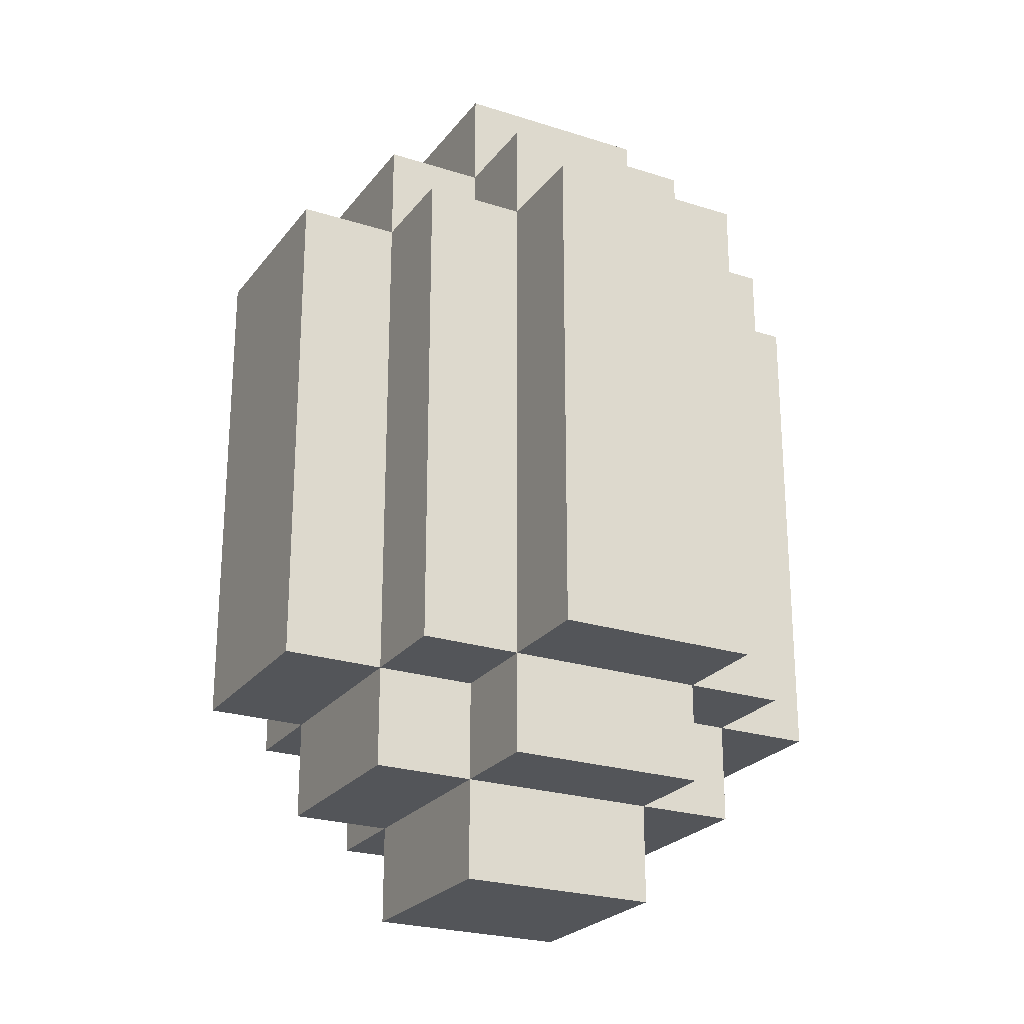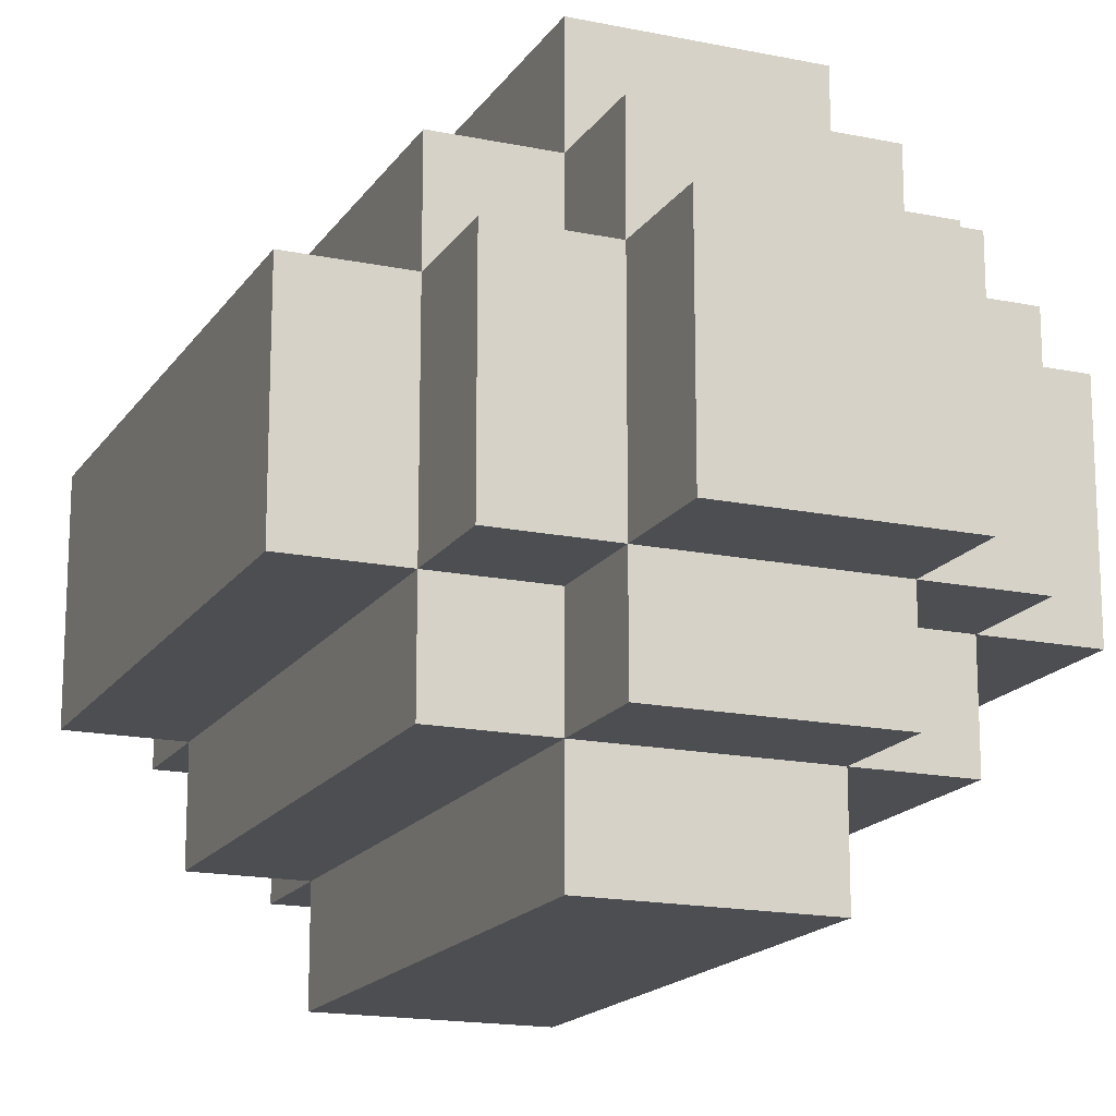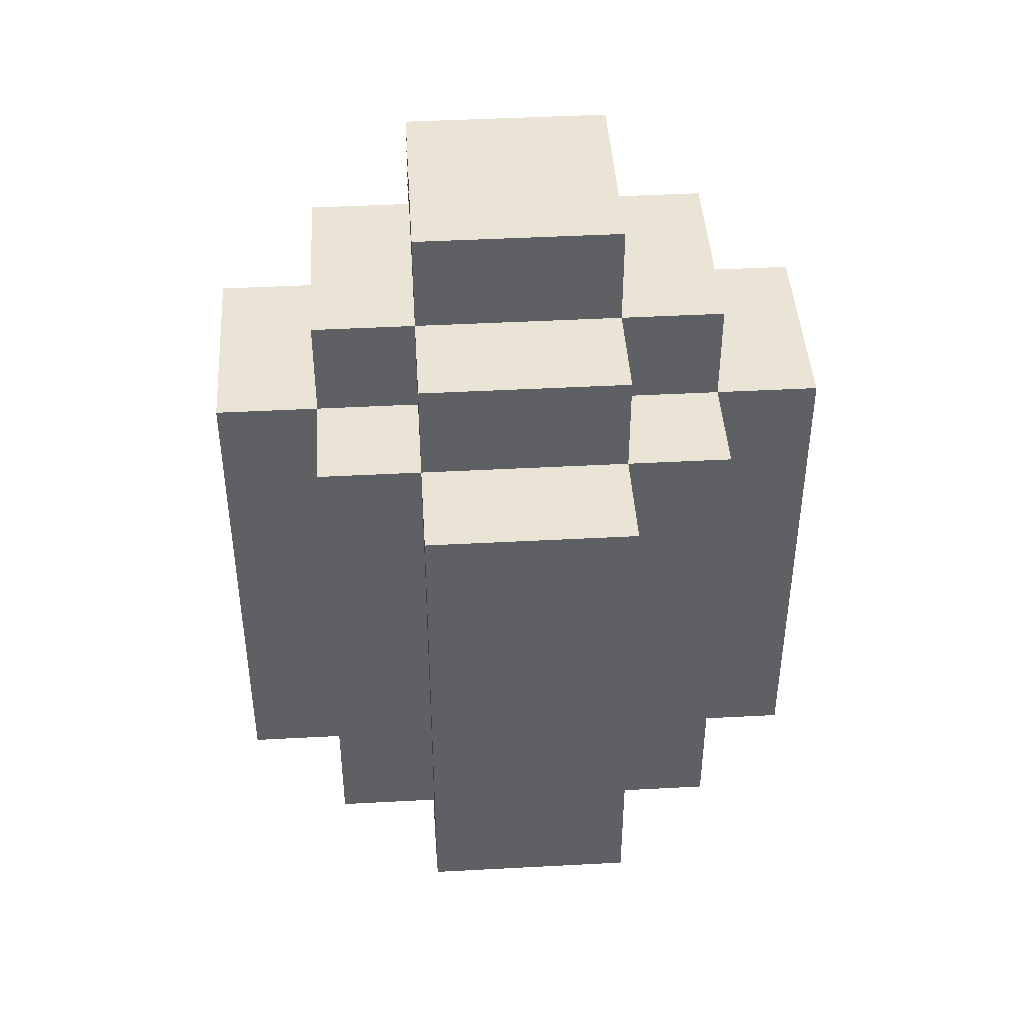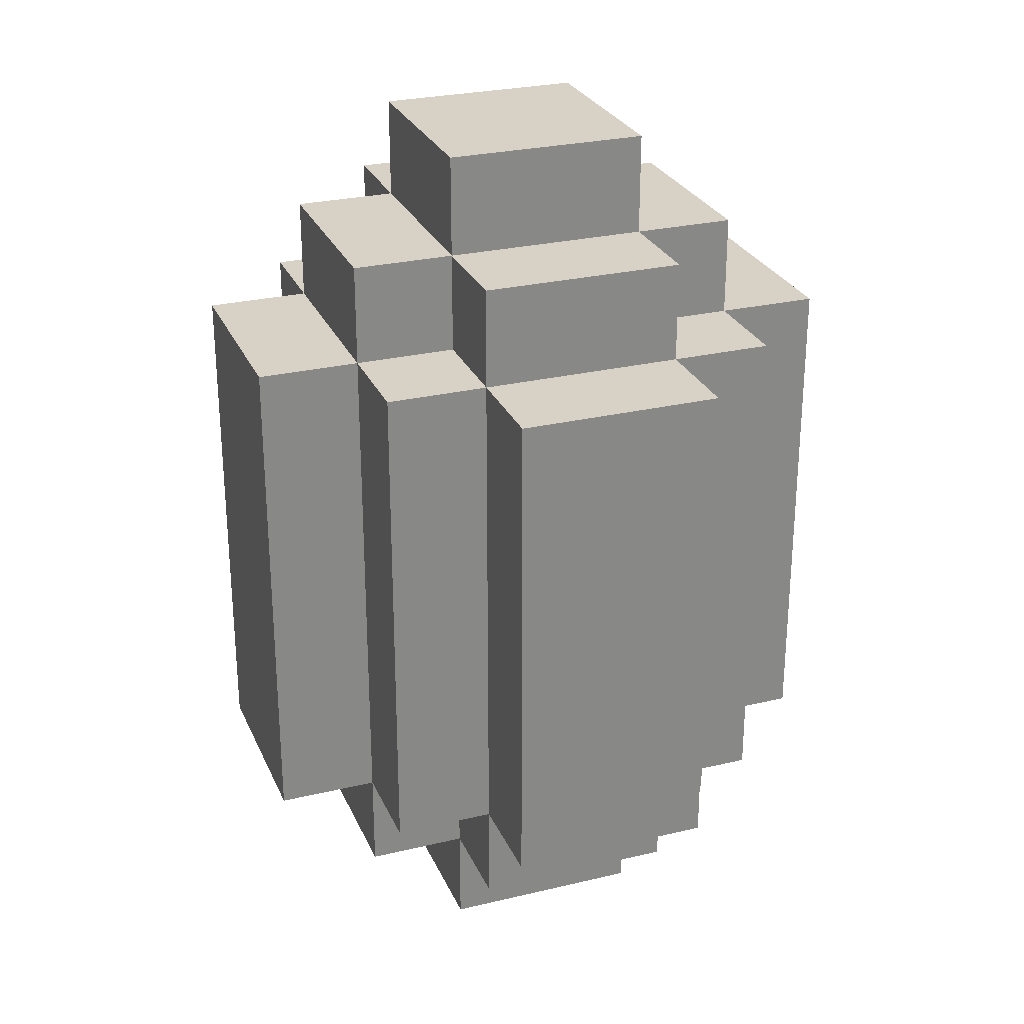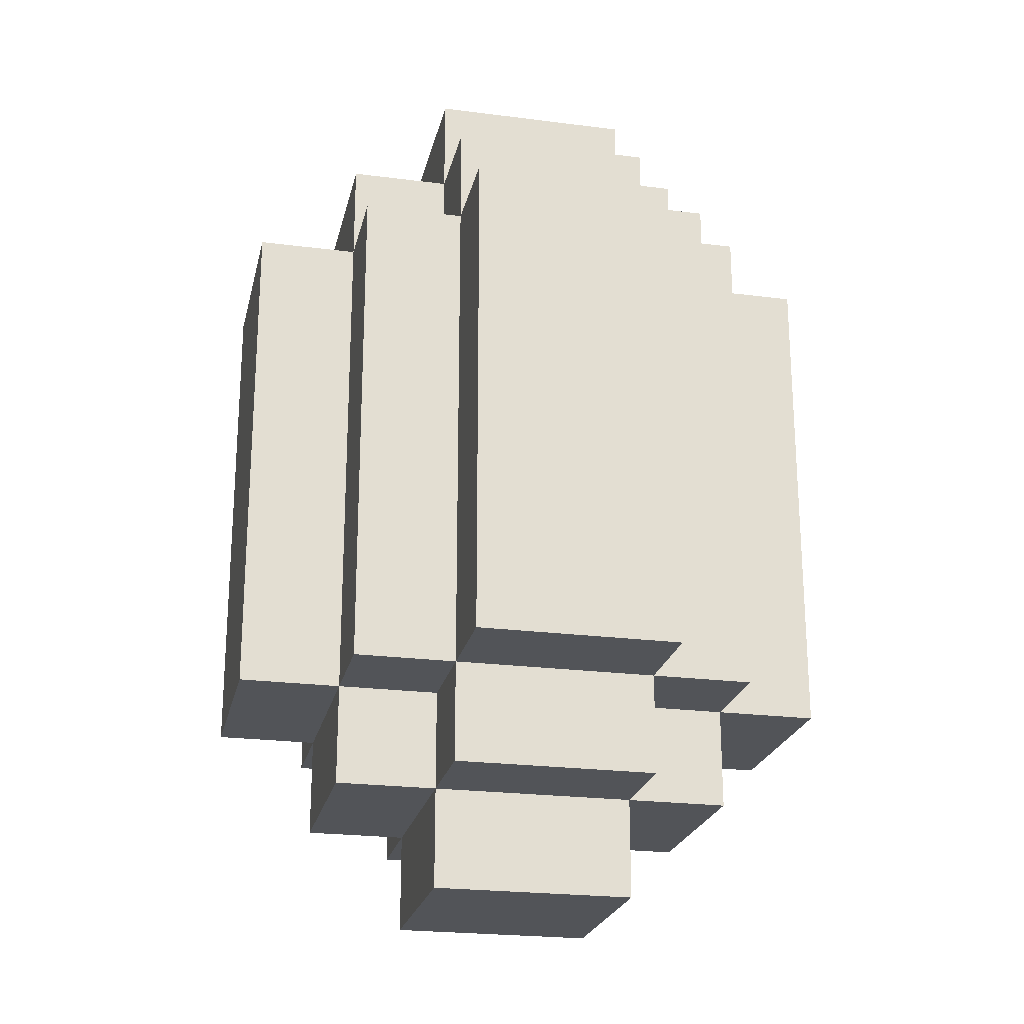
<metadata>
{"format":"obj","ext":"obj","renderer":"f3d","projection":"perspective","resolution":1024,"background":"white","views":[{"elev":-24.2,"azim":62.1,"up":"+Y"},{"elev":-16.8,"azim":157.3,"up":"+Z"},{"elev":43.8,"azim":-3.6,"up":"+Y"},{"elev":27.3,"azim":-20.2,"up":"+Y"},{"elev":-23.0,"azim":-12.4,"up":"+Y"}]}
</metadata>
<code>
o
v -0.3 1.7 0.1
v -0.3 1.7 -0.1
v -0.3 1.8 0.1
v -0.3 1.8 -0.1
v -0.3 2 0.1
v -0.3 2 0
v -0.3 2.1 0
v -0.3 2.1 -0.1
v -0.3 2.2 0.1
v -0.3 2.2 -0.1
v -0.2 1.6 0.1
v -0.2 1.6 0
v -0.2 1.6 -0.1
v -0.2 1.7 0.2
v -0.2 1.7 0.1
v -0.2 1.7 0
v -0.2 1.7 -0.1
v -0.2 1.7 -0.2
v -0.2 1.8 0.1
v -0.2 1.8 -0.1
v -0.2 1.9 0.2
v -0.2 1.9 0.1
v -0.2 1.9 -0.1
v -0.2 1.9 -0.2
v -0.2 2 0.1
v -0.2 2.1 0.2
v -0.2 2.1 0.1
v -0.2 2.1 -0.1
v -0.2 2.2 0.2
v -0.2 2.2 0.1
v -0.2 2.2 0
v -0.2 2.2 -0.1
v -0.2 2.2 -0.2
v -0.2 2.3 0.1
v -0.2 2.3 0
v -0.2 2.3 -0.1
v -0.1 1.5 0.1
v -0.1 1.5 -0.1
v -0.1 1.6 0.2
v -0.1 1.6 0.1
v -0.1 1.6 0
v -0.1 1.6 -0.1
v -0.1 1.6 -0.2
v -0.1 1.7 0.3
v -0.1 1.7 0.2
v -0.1 1.7 0.1
v -0.1 1.7 -0.1
v -0.1 1.7 -0.2
v -0.1 1.7 -0.3
v -0.1 1.8 -0.2
v -0.1 1.8 -0.3
v -0.1 1.9 0.3
v -0.1 1.9 0.2
v -0.1 1.9 -0.2
v -0.1 2 0.3
v -0.1 2 0.2
v -0.1 2 -0.2
v -0.1 2 -0.3
v -0.1 2.1 0.2
v -0.1 2.2 0.3
v -0.1 2.2 0.2
v -0.1 2.2 0.1
v -0.1 2.2 -0.1
v -0.1 2.2 -0.2
v -0.1 2.2 -0.3
v -0.1 2.3 0.2
v -0.1 2.3 0.1
v -0.1 2.3 0
v -0.1 2.3 -0.1
v -0.1 2.3 -0.2
v -0.1 2.4 0.1
v -0.1 2.4 0
v -0.1 2.4 -0.1
v 0.1 1.5 0.1
v 0.1 1.5 0
v 0.1 1.5 -0.1
v 0.1 1.6 0.2
v 0.1 1.6 0.1
v 0.1 1.6 0
v 0.1 1.6 -0.1
v 0.1 1.6 -0.2
v 0.1 1.7 0.3
v 0.1 1.7 0.2
v 0.1 1.7 0.1
v 0.1 1.7 -0.1
v 0.1 1.7 -0.2
v 0.1 1.7 -0.3
v 0.1 1.8 0.3
v 0.1 1.8 0.2
v 0.1 1.9 0.2
v 0.1 1.9 -0.2
v 0.1 1.9 -0.3
v 0.1 2 0.3
v 0.1 2 0.2
v 0.1 2 -0.2
v 0.1 2 -0.3
v 0.1 2.1 0.2
v 0.1 2.1 -0.2
v 0.1 2.2 0.3
v 0.1 2.2 0.2
v 0.1 2.2 0.1
v 0.1 2.2 -0.1
v 0.1 2.2 -0.2
v 0.1 2.2 -0.3
v 0.1 2.3 0.2
v 0.1 2.3 0.1
v 0.1 2.3 -0.1
v 0.1 2.3 -0.2
v 0.1 2.4 0.1
v 0.1 2.4 -0.1
v 0.2 1.6 0.1
v 0.2 1.6 -0.1
v 0.2 1.7 0.2
v 0.2 1.7 0.1
v 0.2 1.7 -0.1
v 0.2 1.7 -0.2
v 0.2 1.9 0.2
v 0.2 1.9 0.1
v 0.2 1.9 -0.1
v 0.2 1.9 -0.2
v 0.2 2 -0.1
v 0.2 2.1 0.2
v 0.2 2.1 0.1
v 0.2 2.1 -0.1
v 0.2 2.1 -0.2
v 0.2 2.2 0.2
v 0.2 2.2 0.1
v 0.2 2.2 -0.1
v 0.2 2.2 -0.2
v 0.2 2.3 0.1
v 0.2 2.3 -0.1
v 0.3 1.7 0.1
v 0.3 1.7 -0.1
v 0.3 2 0
v 0.3 2 -0.1
v 0.3 2.1 0.1
v 0.3 2.1 0
v 0.3 2.2 0.1
v 0.3 2.2 -0.1
v -0.1 1.7 0.3
v -0.1 1.9 0.3
v -0.1 2 0.3
v -0.1 2.2 0.3
v 0 1.8 0.3
v 0 1.9 0.3
v 0.1 1.7 0.3
v 0.1 1.8 0.3
v 0.1 2 0.3
v 0.1 2.2 0.3
v -0.2 1.7 0.2
v -0.2 1.9 0.2
v -0.2 2.1 0.2
v -0.2 2.2 0.2
v -0.1 1.6 0.2
v -0.1 1.7 0.2
v -0.1 1.9 0.2
v -0.1 2 0.2
v -0.1 2.1 0.2
v -0.1 2.2 0.2
v -0.1 2.3 0.2
v 0 2.2 0.2
v 0 2.3 0.2
v 0.1 1.6 0.2
v 0.1 1.7 0.2
v 0.1 1.8 0.2
v 0.1 1.9 0.2
v 0.1 2 0.2
v 0.1 2.1 0.2
v 0.1 2.2 0.2
v 0.1 2.3 0.2
v 0.2 1.7 0.2
v 0.2 1.9 0.2
v 0.2 2.1 0.2
v 0.2 2.2 0.2
v -0.3 1.7 0.1
v -0.3 1.8 0.1
v -0.3 2 0.1
v -0.3 2.2 0.1
v -0.2 1.6 0.1
v -0.2 1.7 0.1
v -0.2 1.8 0.1
v -0.2 1.9 0.1
v -0.2 2 0.1
v -0.2 2.1 0.1
v -0.2 2.2 0.1
v -0.2 2.3 0.1
v -0.1 1.5 0.1
v -0.1 1.6 0.1
v -0.1 1.7 0.1
v -0.1 2.2 0.1
v -0.1 2.3 0.1
v -0.1 2.4 0.1
v 0 1.5 0.1
v 0 1.6 0.1
v 0 2.3 0.1
v 0 2.4 0.1
v 0.1 1.5 0.1
v 0.1 1.6 0.1
v 0.1 1.7 0.1
v 0.1 2.2 0.1
v 0.1 2.3 0.1
v 0.1 2.4 0.1
v 0.2 1.6 0.1
v 0.2 1.7 0.1
v 0.2 1.9 0.1
v 0.2 2.1 0.1
v 0.2 2.2 0.1
v 0.2 2.3 0.1
v 0.3 1.7 0.1
v 0.3 2.1 0.1
v 0.3 2.2 0.1
v -0.3 1.7 -0.1
v -0.3 1.8 -0.1
v -0.3 2.1 -0.1
v -0.3 2.2 -0.1
v -0.2 1.6 -0.1
v -0.2 1.7 -0.1
v -0.2 1.8 -0.1
v -0.2 1.9 -0.1
v -0.2 2.1 -0.1
v -0.2 2.2 -0.1
v -0.2 2.3 -0.1
v -0.1 1.5 -0.1
v -0.1 1.6 -0.1
v -0.1 1.7 -0.1
v -0.1 2.2 -0.1
v -0.1 2.3 -0.1
v -0.1 2.4 -0.1
v 0 1.6 -0.1
v 0 2.3 -0.1
v 0.1 1.5 -0.1
v 0.1 1.6 -0.1
v 0.1 1.7 -0.1
v 0.1 2.2 -0.1
v 0.1 2.3 -0.1
v 0.1 2.4 -0.1
v 0.2 1.6 -0.1
v 0.2 1.7 -0.1
v 0.2 1.9 -0.1
v 0.2 2 -0.1
v 0.2 2.1 -0.1
v 0.2 2.2 -0.1
v 0.2 2.3 -0.1
v 0.3 1.7 -0.1
v 0.3 2 -0.1
v 0.3 2.2 -0.1
v -0.2 1.7 -0.2
v -0.2 1.9 -0.2
v -0.2 2.2 -0.2
v -0.1 1.6 -0.2
v -0.1 1.7 -0.2
v -0.1 1.8 -0.2
v -0.1 1.9 -0.2
v -0.1 2 -0.2
v -0.1 2.2 -0.2
v -0.1 2.3 -0.2
v 0 1.6 -0.2
v 0 1.7 -0.2
v 0 2.2 -0.2
v 0 2.3 -0.2
v 0.1 1.6 -0.2
v 0.1 1.7 -0.2
v 0.1 1.9 -0.2
v 0.1 2 -0.2
v 0.1 2.1 -0.2
v 0.1 2.2 -0.2
v 0.1 2.3 -0.2
v 0.2 1.7 -0.2
v 0.2 1.9 -0.2
v 0.2 2.1 -0.2
v 0.2 2.2 -0.2
v -0.1 1.7 -0.3
v -0.1 1.8 -0.3
v -0.1 2 -0.3
v -0.1 2.2 -0.3
v 0 1.8 -0.3
v 0 1.9 -0.3
v 0.1 1.7 -0.3
v 0.1 1.9 -0.3
v 0.1 2 -0.3
v 0.1 2.2 -0.3
v -0.1 1.5 0.1
v 0 1.5 0.1
v 0.1 1.5 0.1
v 0 1.5 0
v 0.1 1.5 0
v -0.1 1.5 -0.1
v 0.1 1.5 -0.1
v -0.1 1.6 0.2
v 0.1 1.6 0.2
v -0.2 1.6 0.1
v -0.1 1.6 0.1
v 0 1.6 0.1
v 0.1 1.6 0.1
v 0.2 1.6 0.1
v -0.2 1.6 0
v -0.1 1.6 0
v 0.1 1.6 0
v -0.2 1.6 -0.1
v -0.1 1.6 -0.1
v 0 1.6 -0.1
v 0.1 1.6 -0.1
v 0.2 1.6 -0.1
v -0.1 1.6 -0.2
v 0 1.6 -0.2
v 0.1 1.6 -0.2
v -0.1 1.7 0.3
v 0.1 1.7 0.3
v -0.2 1.7 0.2
v -0.1 1.7 0.2
v 0.1 1.7 0.2
v 0.2 1.7 0.2
v -0.3 1.7 0.1
v -0.2 1.7 0.1
v -0.1 1.7 0.1
v 0.1 1.7 0.1
v 0.2 1.7 0.1
v 0.3 1.7 0.1
v -0.2 1.7 0
v -0.3 1.7 -0.1
v -0.2 1.7 -0.1
v -0.1 1.7 -0.1
v 0.1 1.7 -0.1
v 0.2 1.7 -0.1
v 0.3 1.7 -0.1
v -0.2 1.7 -0.2
v -0.1 1.7 -0.2
v 0 1.7 -0.2
v 0.1 1.7 -0.2
v 0.2 1.7 -0.2
v -0.1 1.7 -0.3
v 0.1 1.7 -0.3
v -0.1 2.2 0.3
v 0.1 2.2 0.3
v -0.2 2.2 0.2
v -0.1 2.2 0.2
v 0 2.2 0.2
v 0.1 2.2 0.2
v 0.2 2.2 0.2
v -0.3 2.2 0.1
v -0.2 2.2 0.1
v -0.1 2.2 0.1
v 0.1 2.2 0.1
v 0.2 2.2 0.1
v 0.3 2.2 0.1
v -0.2 2.2 0
v -0.3 2.2 -0.1
v -0.2 2.2 -0.1
v -0.1 2.2 -0.1
v 0.1 2.2 -0.1
v 0.2 2.2 -0.1
v 0.3 2.2 -0.1
v -0.2 2.2 -0.2
v -0.1 2.2 -0.2
v 0 2.2 -0.2
v 0.1 2.2 -0.2
v 0.2 2.2 -0.2
v -0.1 2.2 -0.3
v 0.1 2.2 -0.3
v -0.1 2.3 0.2
v 0 2.3 0.2
v 0.1 2.3 0.2
v -0.2 2.3 0.1
v -0.1 2.3 0.1
v 0 2.3 0.1
v 0.1 2.3 0.1
v 0.2 2.3 0.1
v -0.2 2.3 0
v -0.1 2.3 0
v -0.2 2.3 -0.1
v -0.1 2.3 -0.1
v 0 2.3 -0.1
v 0.1 2.3 -0.1
v 0.2 2.3 -0.1
v -0.1 2.3 -0.2
v 0 2.3 -0.2
v 0.1 2.3 -0.2
v -0.1 2.4 0.1
v 0 2.4 0.1
v 0.1 2.4 0.1
v -0.1 2.4 0
v 0 2.4 0
v -0.1 2.4 -0.1
v 0.1 2.4 -0.1
f 3 2 1
f 4 2 3
f 5 4 3
f 6 4 5
f 7 6 5
f 7 4 6
f 8 4 7
f 9 7 5
f 9 8 7
f 10 8 9
f 15 12 11
f 16 13 12
f 16 12 15
f 17 13 16
f 19 15 14
f 20 18 17
f 21 19 14
f 22 19 21
f 23 18 20
f 24 18 23
f 25 22 21
f 26 25 21
f 27 25 26
f 28 24 23
f 29 27 26
f 30 27 29
f 32 24 28
f 33 24 32
f 34 31 30
f 35 32 31
f 35 31 34
f 36 32 35
f 40 38 37
f 41 38 40
f 42 38 41
f 45 40 39
f 46 40 45
f 47 43 42
f 48 43 47
f 50 49 48
f 51 49 50
f 52 45 44
f 53 45 52
f 54 51 50
f 55 53 52
f 56 53 55
f 57 51 54
f 58 51 57
f 59 56 55
f 60 59 55
f 61 59 60
f 64 58 57
f 65 58 64
f 66 62 61
f 67 62 66
f 69 64 63
f 70 64 69
f 71 68 67
f 72 69 68
f 72 68 71
f 73 69 72
f 74 75 78
f 75 76 79
f 78 75 79
f 79 76 80
f 77 78 83
f 83 78 84
f 80 81 85
f 85 81 86
f 82 83 88
f 88 83 89
f 88 89 90
f 86 87 91
f 91 87 92
f 88 90 93
f 93 90 94
f 91 92 95
f 95 92 96
f 93 94 97
f 95 96 98
f 93 97 99
f 99 97 100
f 98 96 103
f 103 96 104
f 100 101 105
f 105 101 106
f 102 103 107
f 107 103 108
f 106 107 109
f 109 107 110
f 111 112 114
f 114 112 115
f 113 114 117
f 117 114 118
f 115 116 119
f 119 116 120
f 119 120 121
f 117 118 122
f 122 118 123
f 121 120 124
f 124 120 125
f 122 123 126
f 126 123 127
f 124 125 128
f 128 125 129
f 127 128 130
f 130 128 131
f 132 133 134
f 134 133 135
f 132 134 136
f 134 135 137
f 136 134 137
f 136 137 138
f 137 135 139
f 138 137 139
f 144 141 140
f 145 142 141
f 145 141 144
f 146 144 140
f 147 145 144
f 147 144 146
f 148 143 142
f 148 145 147
f 148 142 145
f 149 143 148
f 155 151 150
f 156 152 151
f 156 151 155
f 157 152 156
f 158 153 152
f 158 152 157
f 159 153 158
f 161 160 159
f 162 160 161
f 163 155 154
f 164 155 163
f 169 162 161
f 170 162 169
f 171 165 164
f 171 166 165
f 172 168 167
f 172 166 171
f 172 167 166
f 173 169 168
f 173 168 172
f 174 169 173
f 180 176 175
f 181 177 176
f 181 176 180
f 182 177 181
f 183 178 177
f 183 177 182
f 184 178 183
f 185 178 184
f 188 180 179
f 189 180 188
f 190 186 185
f 191 186 190
f 193 188 187
f 194 188 193
f 195 192 191
f 196 192 195
f 197 194 193
f 198 194 197
f 201 196 195
f 202 196 201
f 203 199 198
f 204 199 203
f 207 201 200
f 208 201 207
f 209 206 205
f 209 205 204
f 210 207 206
f 210 206 209
f 211 207 210
f 212 213 217
f 213 214 218
f 217 213 218
f 218 214 219
f 214 215 220
f 219 214 220
f 220 215 221
f 216 217 224
f 224 217 225
f 221 222 226
f 226 222 227
f 223 224 229
f 227 228 230
f 223 229 231
f 231 229 232
f 230 228 235
f 235 228 236
f 232 233 237
f 237 233 238
f 234 235 242
f 242 235 243
f 238 239 244
f 239 240 244
f 240 241 245
f 244 240 245
f 241 242 245
f 245 242 246
f 247 248 251
f 251 248 252
f 248 249 253
f 252 248 253
f 253 249 254
f 254 249 255
f 250 251 257
f 257 251 258
f 255 256 259
f 259 256 260
f 257 258 261
f 261 258 262
f 259 260 266
f 266 260 267
f 262 263 268
f 264 265 269
f 268 263 269
f 263 264 269
f 265 266 270
f 269 265 270
f 270 266 271
f 272 273 276
f 273 274 276
f 276 274 277
f 272 276 278
f 276 277 278
f 277 274 279
f 278 277 279
f 274 275 280
f 279 274 280
f 280 275 281
f 285 283 282
f 285 284 283
f 286 284 285
f 287 285 282
f 287 286 285
f 288 286 287
f 292 290 289
f 293 290 292
f 294 290 293
f 296 292 291
f 297 292 296
f 298 295 294
f 299 297 296
f 300 297 299
f 302 295 298
f 303 295 302
f 304 301 300
f 305 302 301
f 305 301 304
f 306 302 305
f 310 308 307
f 311 308 310
f 314 310 309
f 315 310 314
f 316 312 311
f 317 312 316
f 319 314 313
f 320 319 313
f 321 319 320
f 324 318 317
f 325 318 324
f 326 322 321
f 327 322 326
f 329 324 323
f 330 324 329
f 331 328 327
f 331 329 328
f 332 329 331
f 333 334 336
f 336 334 337
f 337 334 338
f 335 336 341
f 341 336 342
f 338 339 343
f 343 339 344
f 340 341 346
f 340 346 347
f 347 346 348
f 344 345 351
f 351 345 352
f 348 349 353
f 353 349 354
f 350 351 356
f 356 351 357
f 354 355 358
f 355 356 358
f 358 356 359
f 360 361 364
f 361 362 365
f 364 361 365
f 365 362 366
f 363 364 368
f 368 364 369
f 368 369 370
f 370 369 371
f 366 367 373
f 373 367 374
f 371 372 375
f 372 373 376
f 375 372 376
f 376 373 377
f 378 379 381
f 379 380 382
f 381 379 382
f 381 382 383
f 382 380 384
f 383 382 384

</code>
